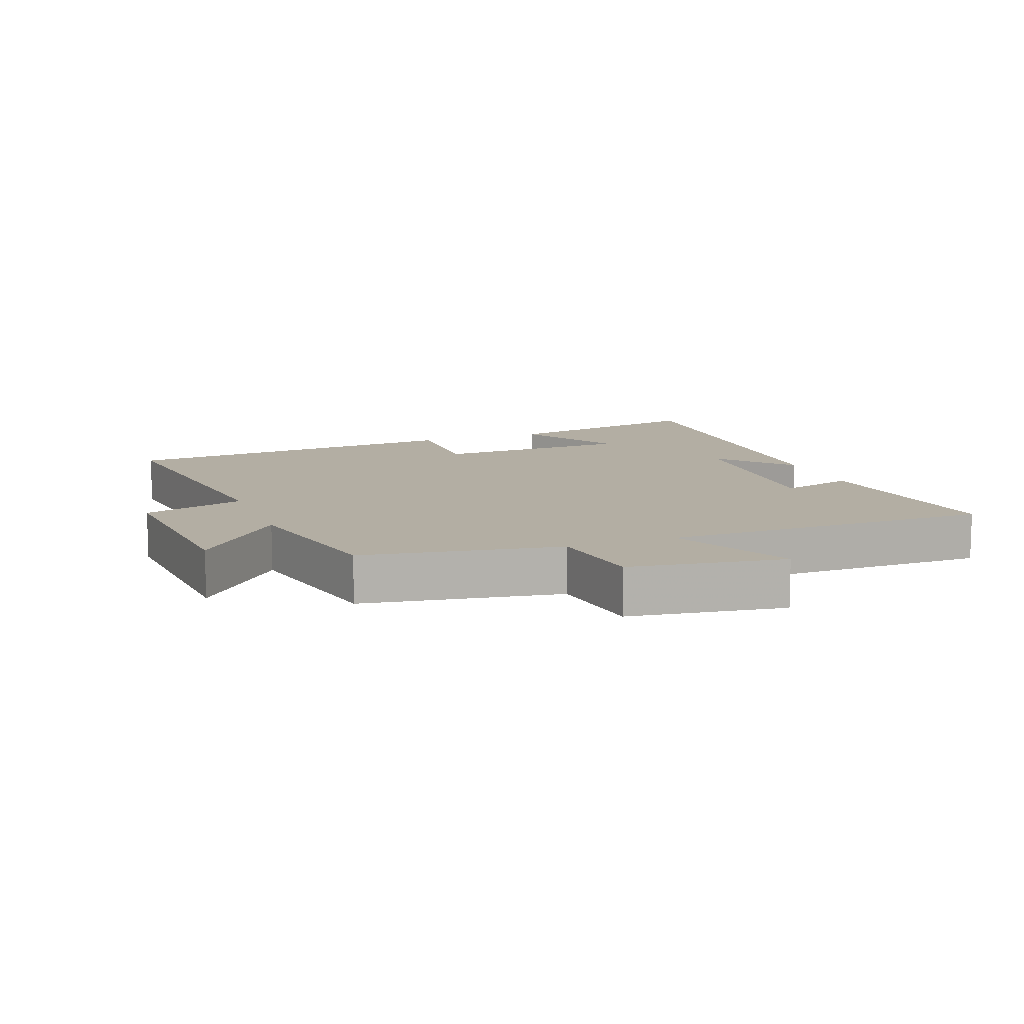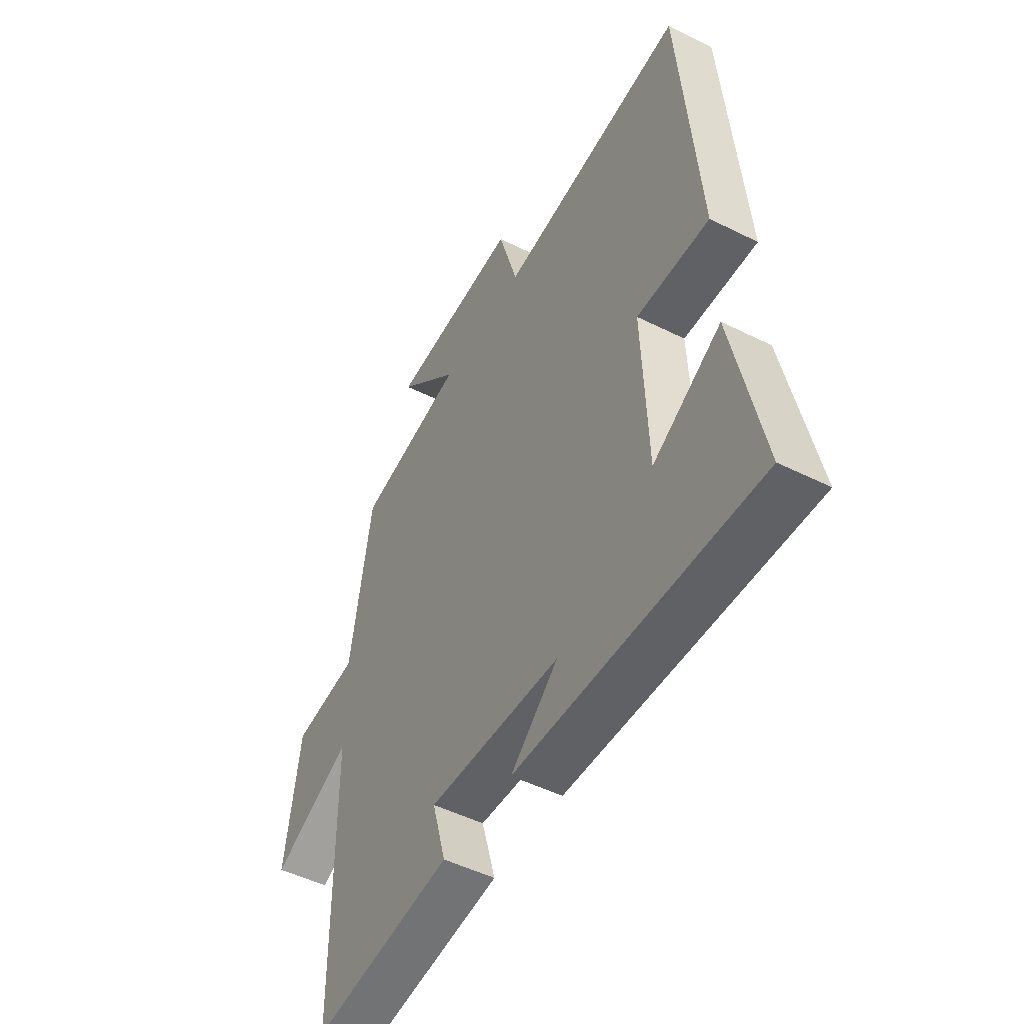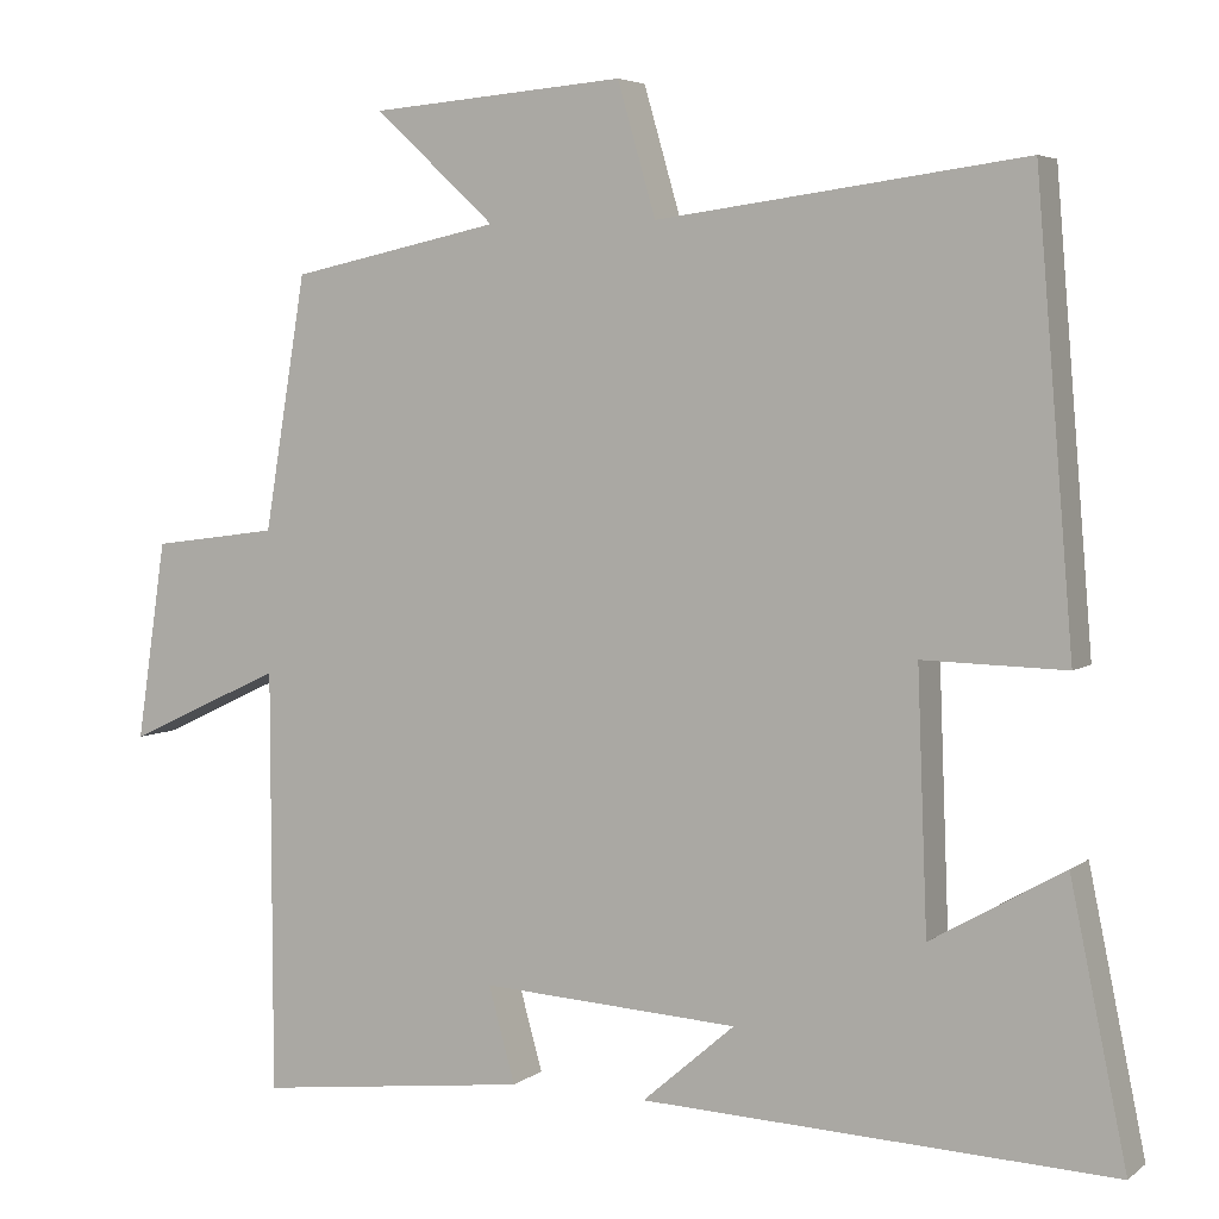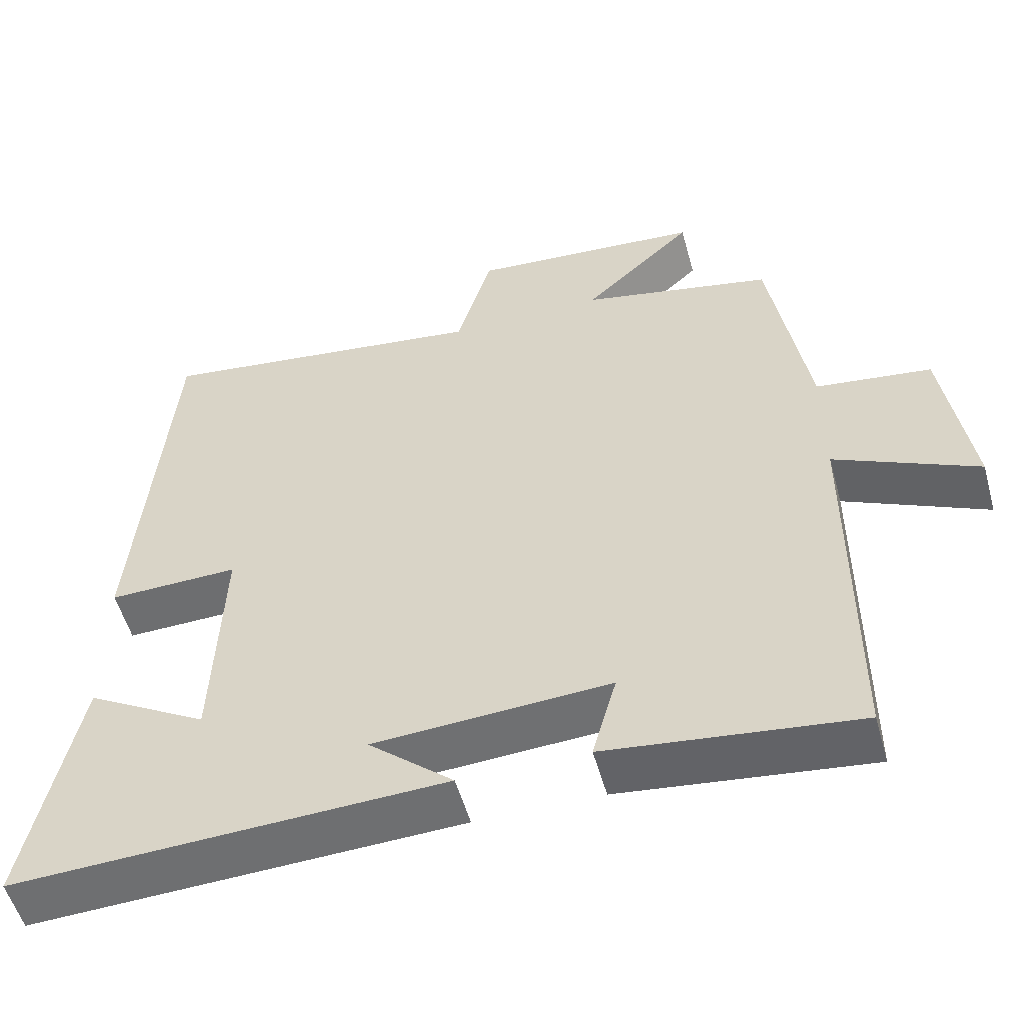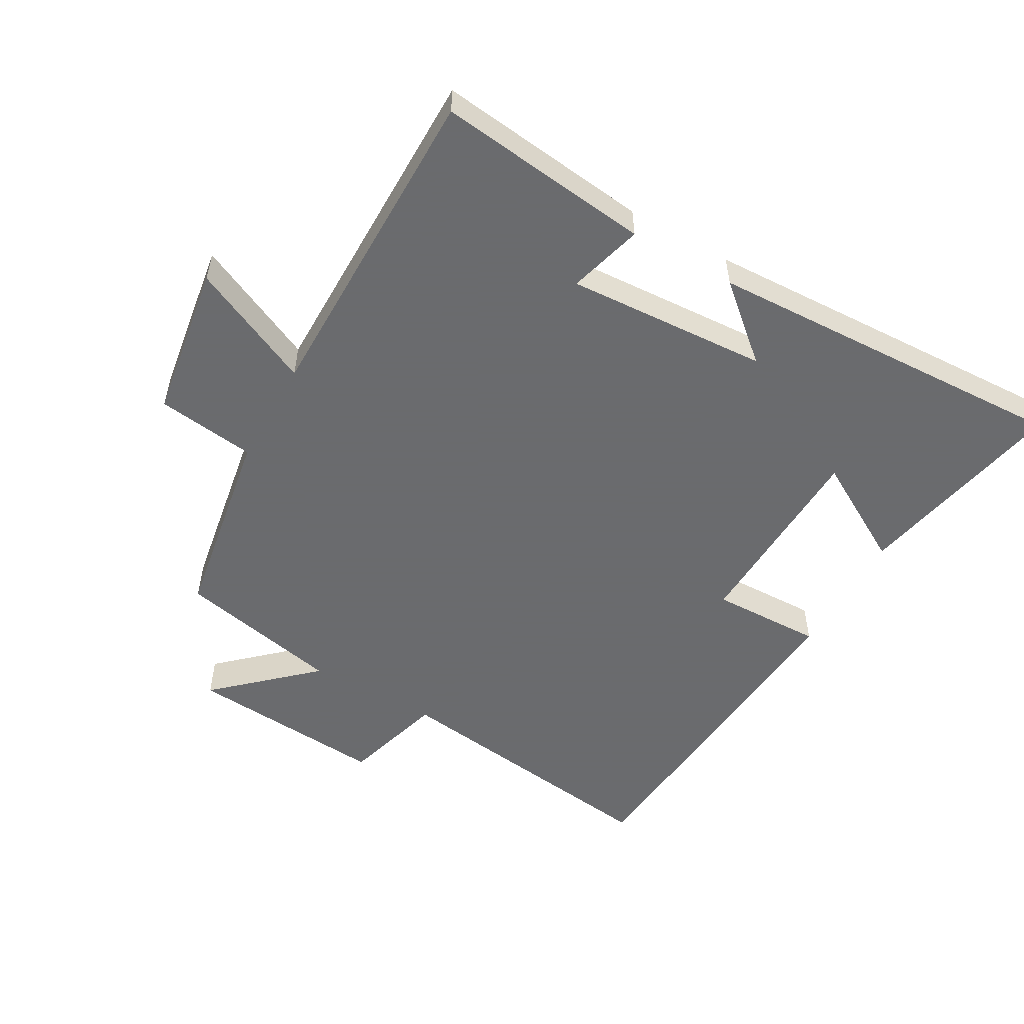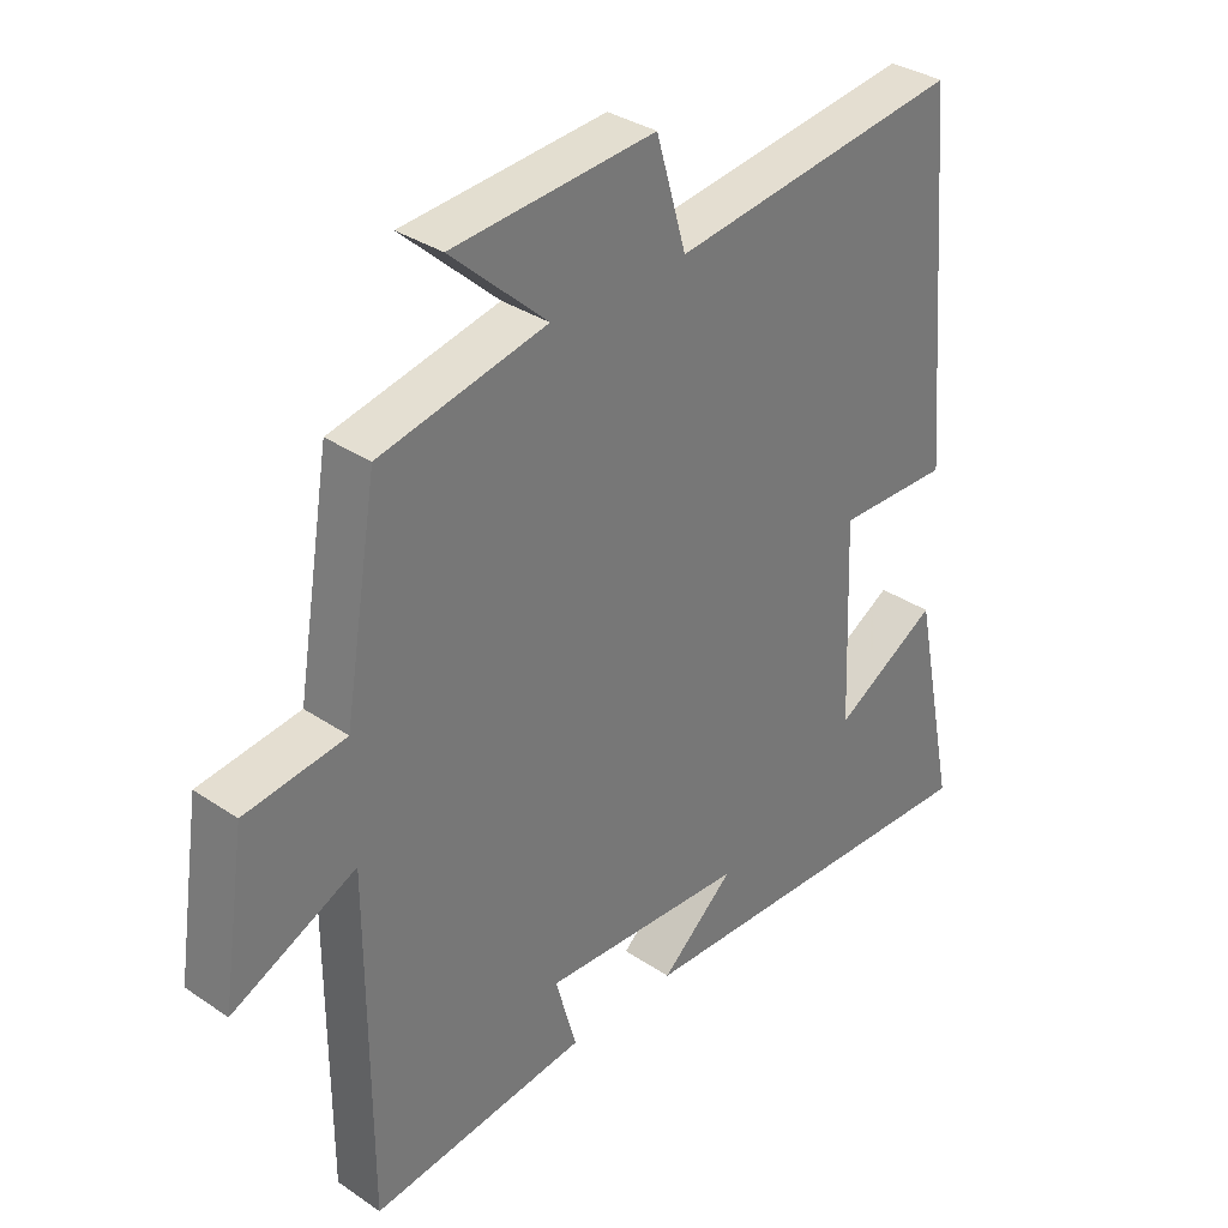
<metadata>
{"format":"obj","ext":"obj","renderer":"f3d","projection":"perspective","resolution":1024,"background":"white","views":[{"elev":11.0,"azim":69.2,"up":"+Y"},{"elev":-49.4,"azim":-119.0,"up":"+Z"},{"elev":4.7,"azim":-154.0,"up":"+Z"},{"elev":-53.7,"azim":15.5,"up":"+Z"},{"elev":-53.3,"azim":150.5,"up":"+Y"},{"elev":33.8,"azim":132.6,"up":"+Z"}]}
</metadata>
<code>
v 0.499 0.07 -0.54
v 0.168 0.07 -0.5
v 0.2 0.07 -0.385
v -0.112 0.07 -0.403
v 0 0.07 -0.5
v -0.568 0.07 -0.523
v -0.5 0.07 -0.195
v -0.34 0.07 -0.287
v -0.328 0.07 0.021
v -0.5 0.07 0.017
v -0.455 0.07 0.558
v -0.013 0.07 0.5
v 0.033 0.07 0.658
v 0.341 0.07 0.634
v 0.195 0.07 0.5
v 0.449 0.07 0.446
v 0.5 0.07 0.141
v 0.653 0.07 0.121
v 0.689 0.07 -0.119
v 0.5 0.07 -0.031
v 0.499 0 -0.54
v 0.168 0 -0.5
v 0.2 0 -0.385
v -0.112 0 -0.403
v 0 0 -0.5
v -0.568 0 -0.523
v -0.5 0 -0.195
v -0.34 0 -0.287
v -0.328 0 0.021
v -0.5 0 0.017
v -0.455 0 0.558
v -0.013 0 0.5
v 0.033 0 0.658
v 0.341 0 0.634
v 0.195 0 0.5
v 0.449 0 0.446
v 0.5 0 0.141
v 0.653 0 0.121
v 0.689 0 -0.119
v 0.5 0 -0.031
f 17 18 19 20
f 15 16 17 20
f 15 20 1
f 12 13 14 15
f 12 15 1
f 9 10 11 12
f 8 9 12
f 5 6 7 8
f 4 5 8
f 3 4 8 12
f 1 2 3
f 1 3 12
f 40 39 38 37
f 40 37 36 35
f 21 40 35
f 35 34 33 32
f 21 35 32
f 32 31 30 29
f 32 29 28
f 28 27 26 25
f 28 25 24
f 32 28 24 23
f 23 22 21
f 32 23 21
f 1 21 22 2
f 2 22 23 3
f 3 23 24 4
f 4 24 25 5
f 5 25 26 6
f 6 26 27 7
f 7 27 28 8
f 8 28 29 9
f 9 29 30 10
f 10 30 31 11
f 11 31 32 12
f 12 32 33 13
f 13 33 34 14
f 14 34 35 15
f 15 35 36 16
f 16 36 37 17
f 17 37 38 18
f 18 38 39 19
f 19 39 40 20
f 20 40 21 1

</code>
